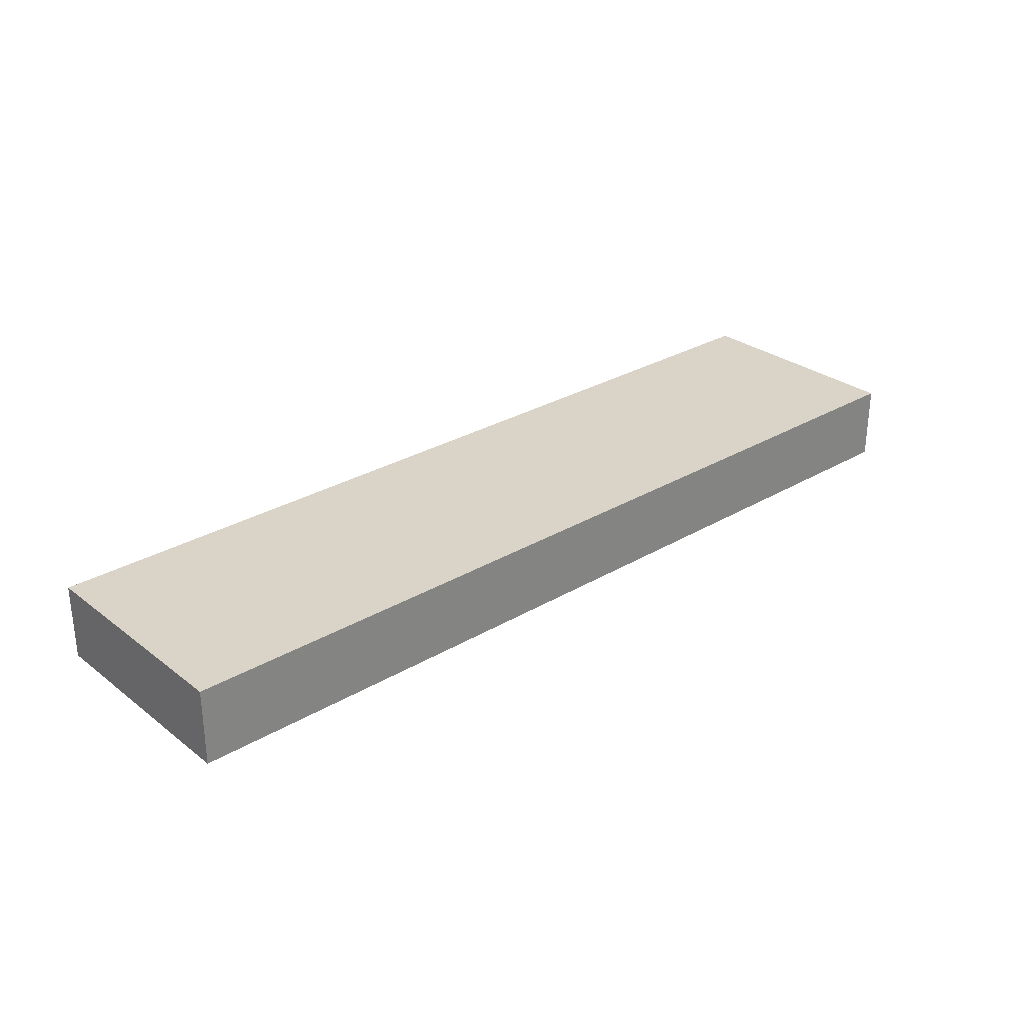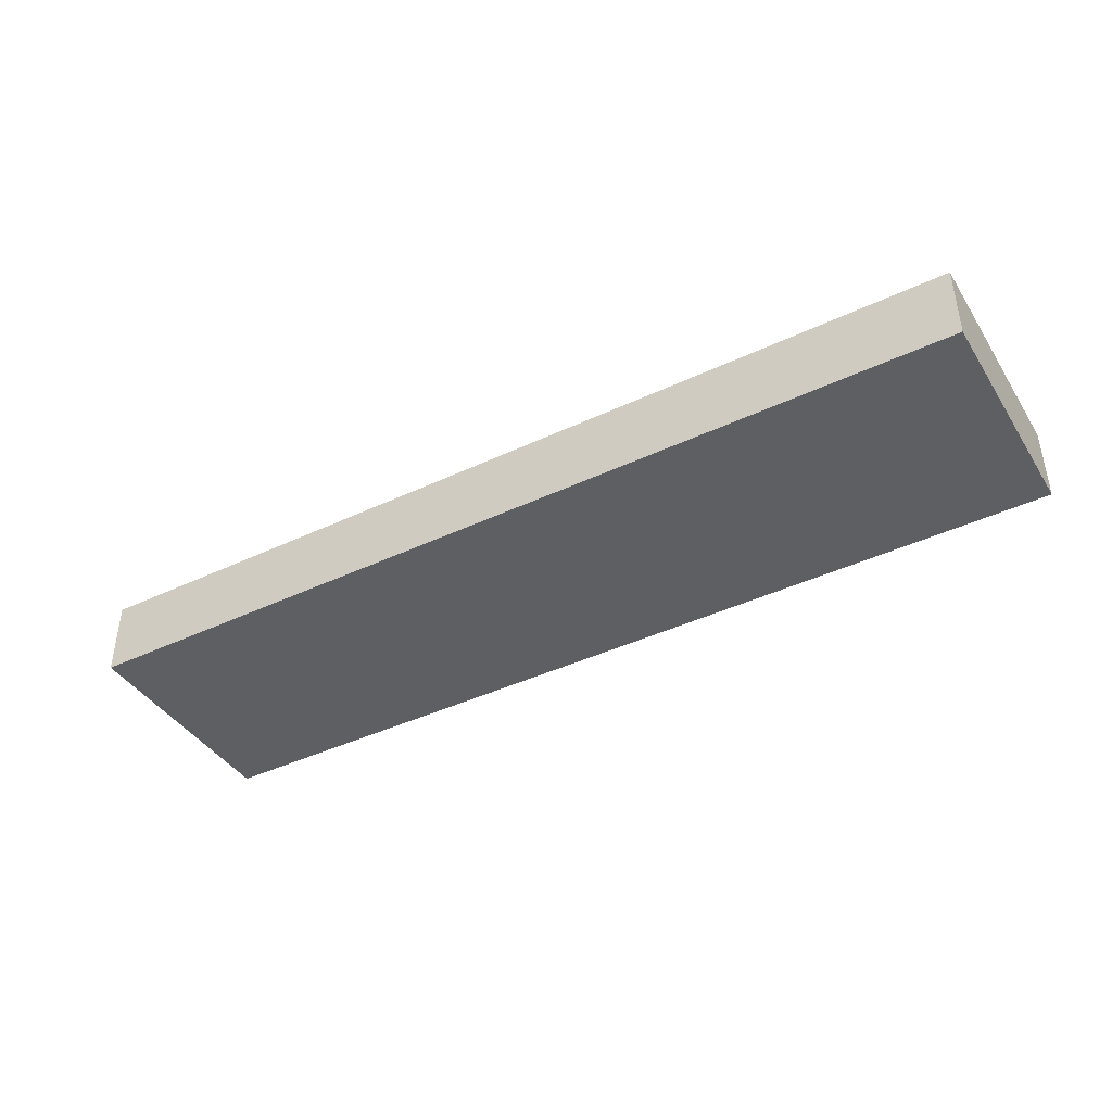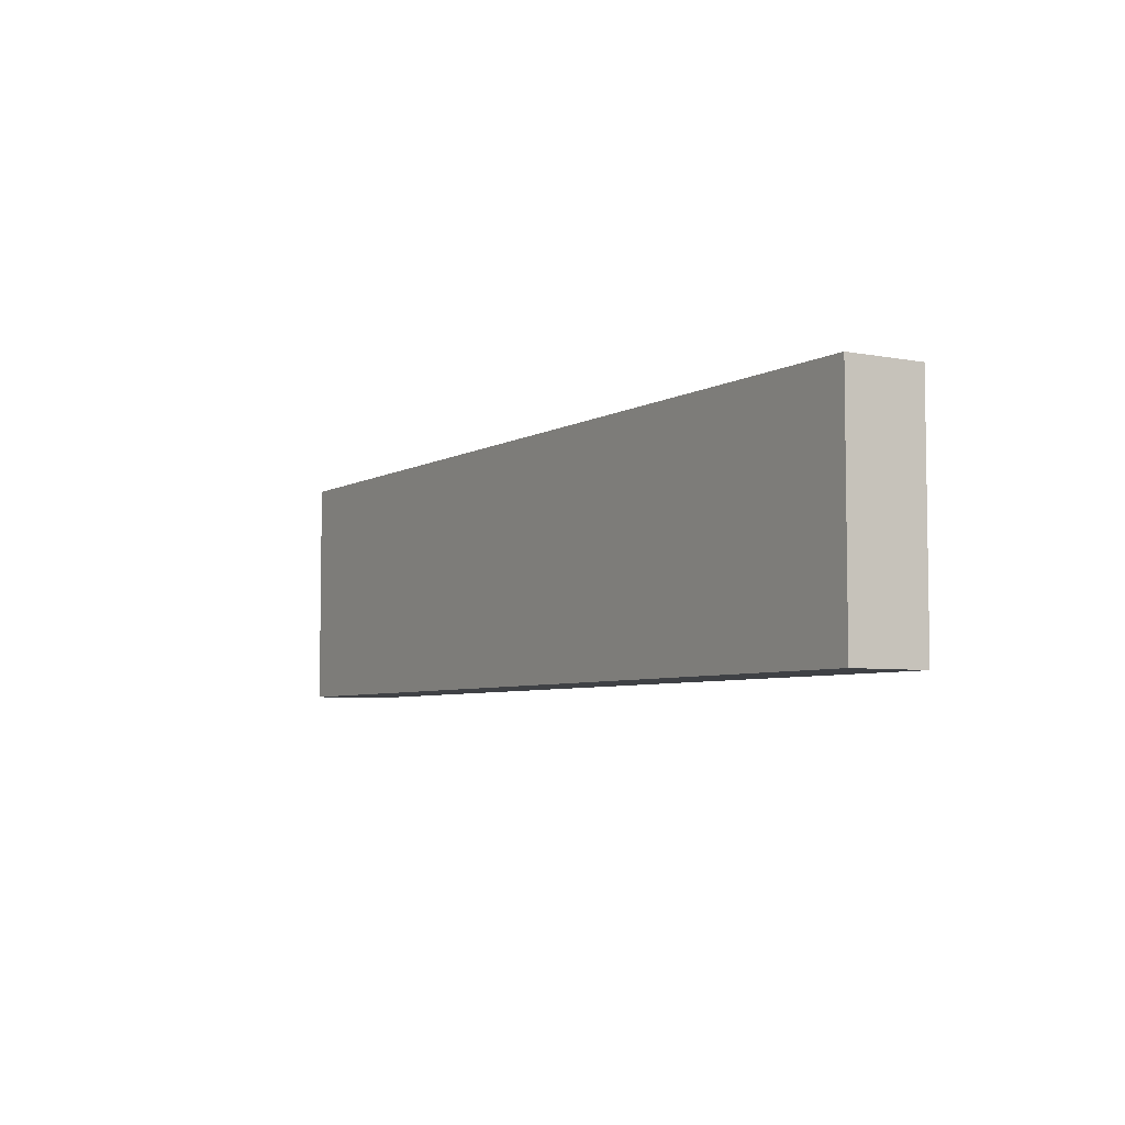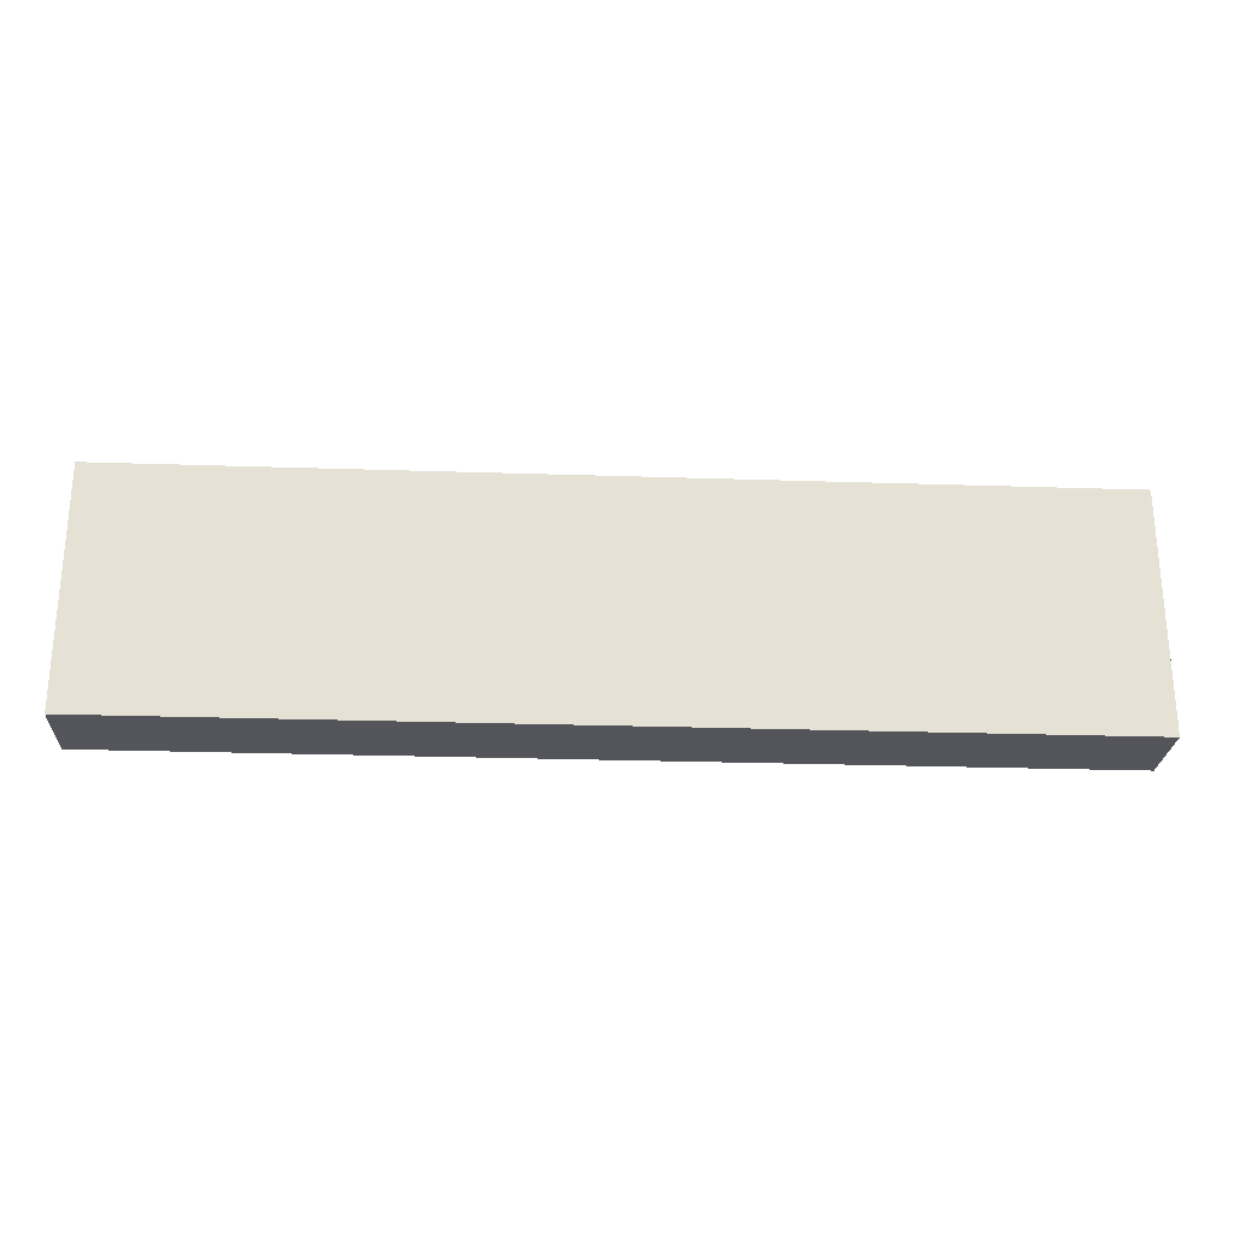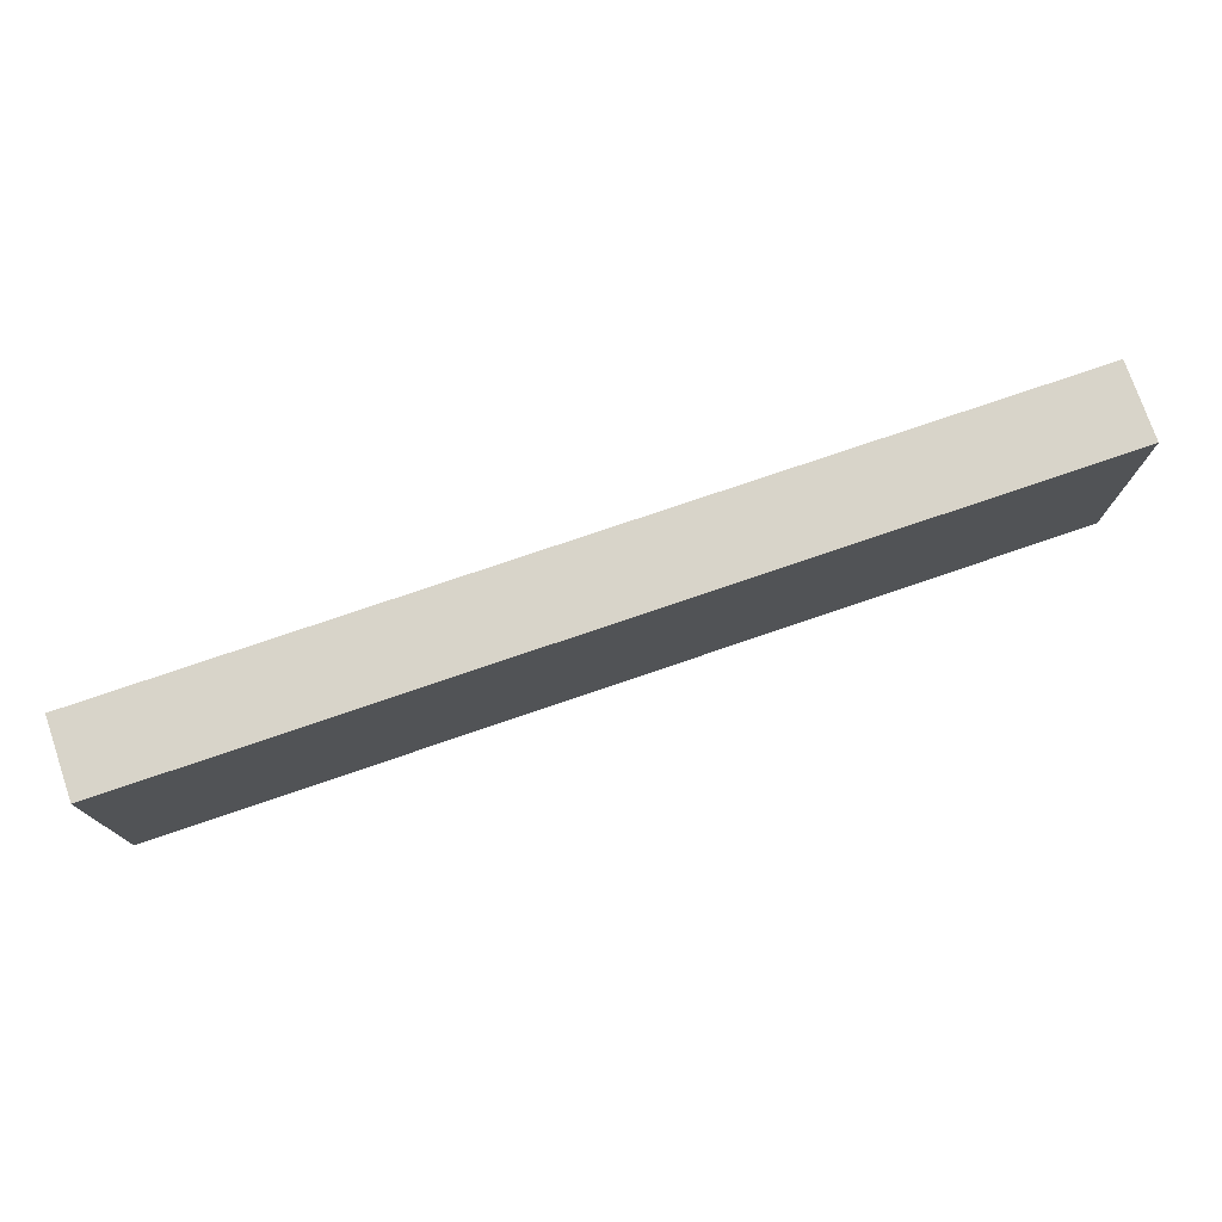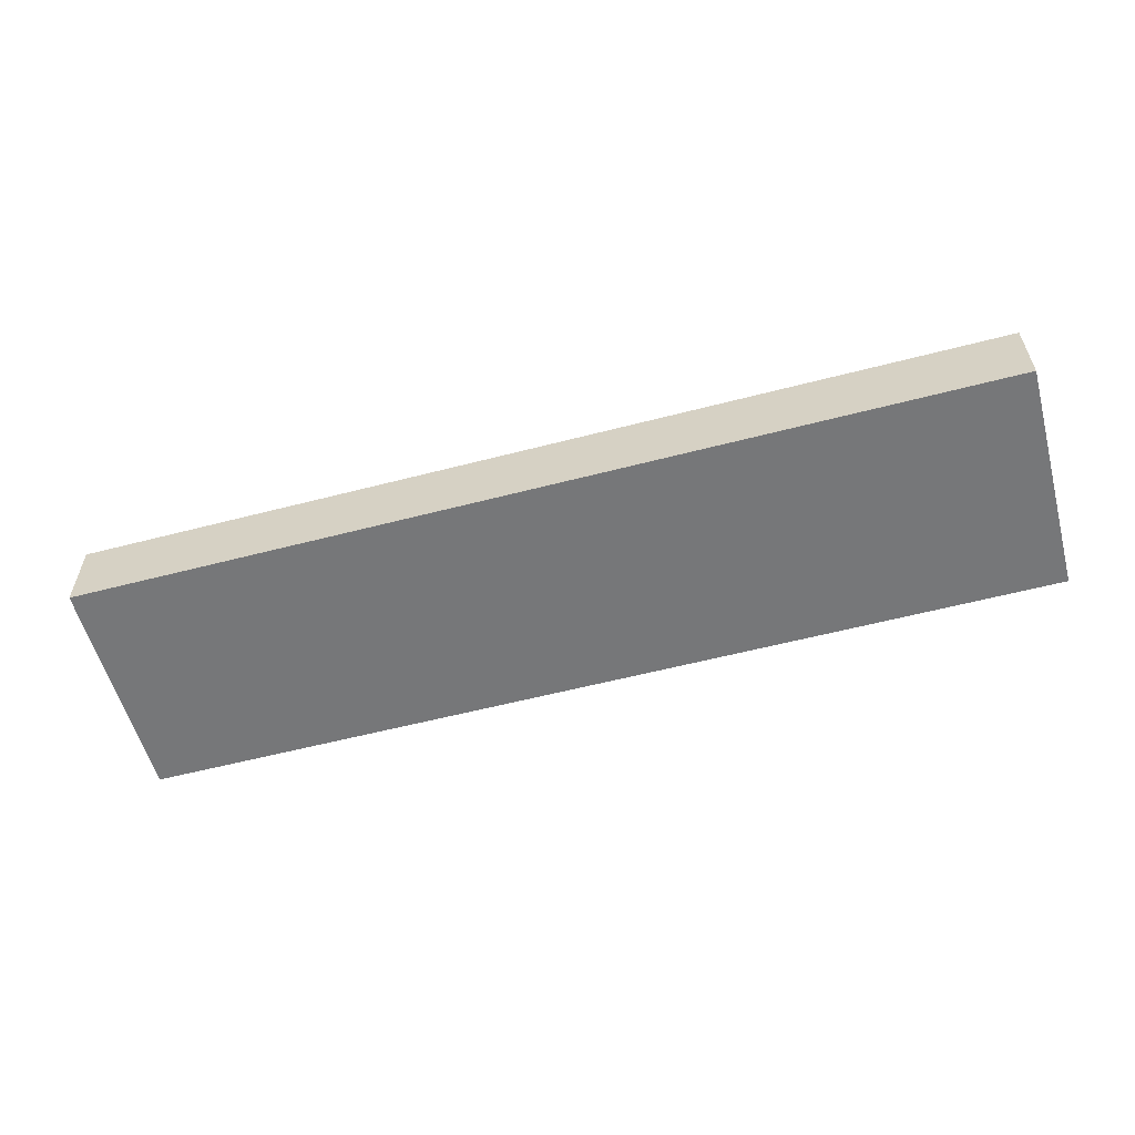
<metadata>
{"format":"obj","ext":"obj","renderer":"f3d","projection":"perspective","resolution":1024,"background":"white","views":[{"elev":28.8,"azim":138.5,"up":"+Y"},{"elev":-41.3,"azim":29.9,"up":"+Y"},{"elev":-5.4,"azim":-121.1,"up":"+Z"},{"elev":-25.0,"azim":176.9,"up":"+Z"},{"elev":75.7,"azim":161.1,"up":"+Z"},{"elev":-57.1,"azim":-164.8,"up":"+Y"}]}
</metadata>
<code>
g default
v -294 -1 23
v -282 -1 23
v -294 0 23
v -282 0 23
v -294 0 20
v -282 0 20
v -294 -1 20
v -282 -1 20
g polySurface9 pCube15
f 1 2 4 3
f 3 4 6 5
f 5 6 8 7
f 7 8 2 1
f 2 8 6 4
f 7 1 3 5

</code>
